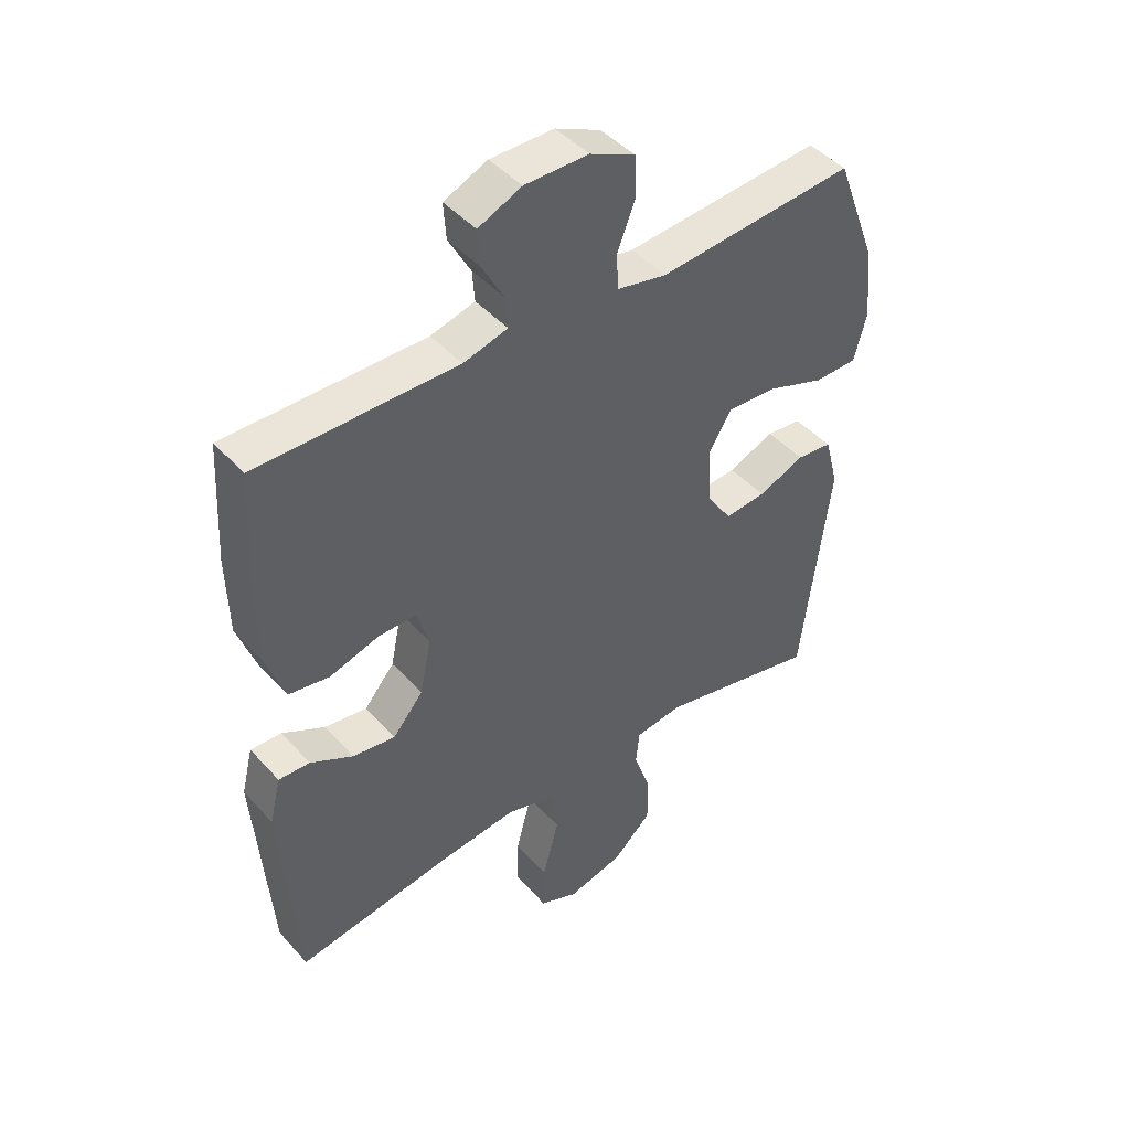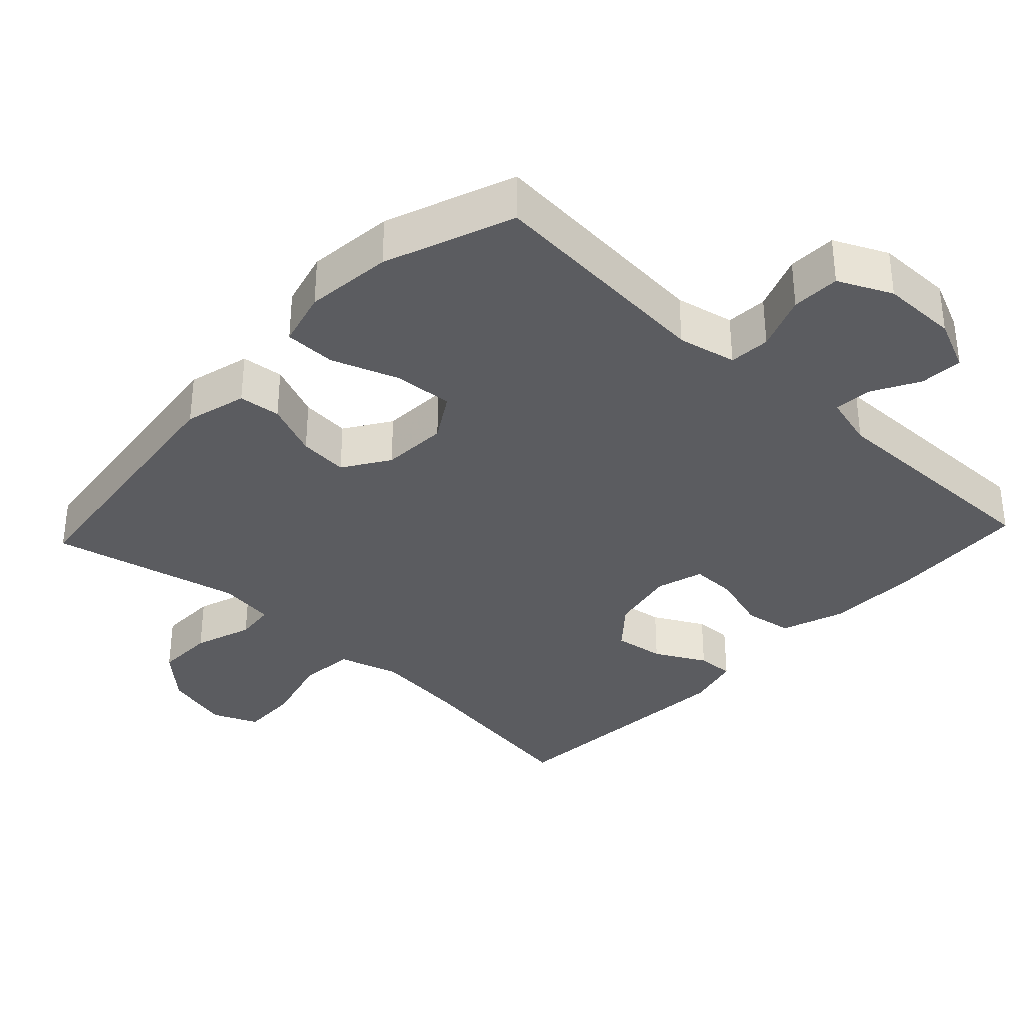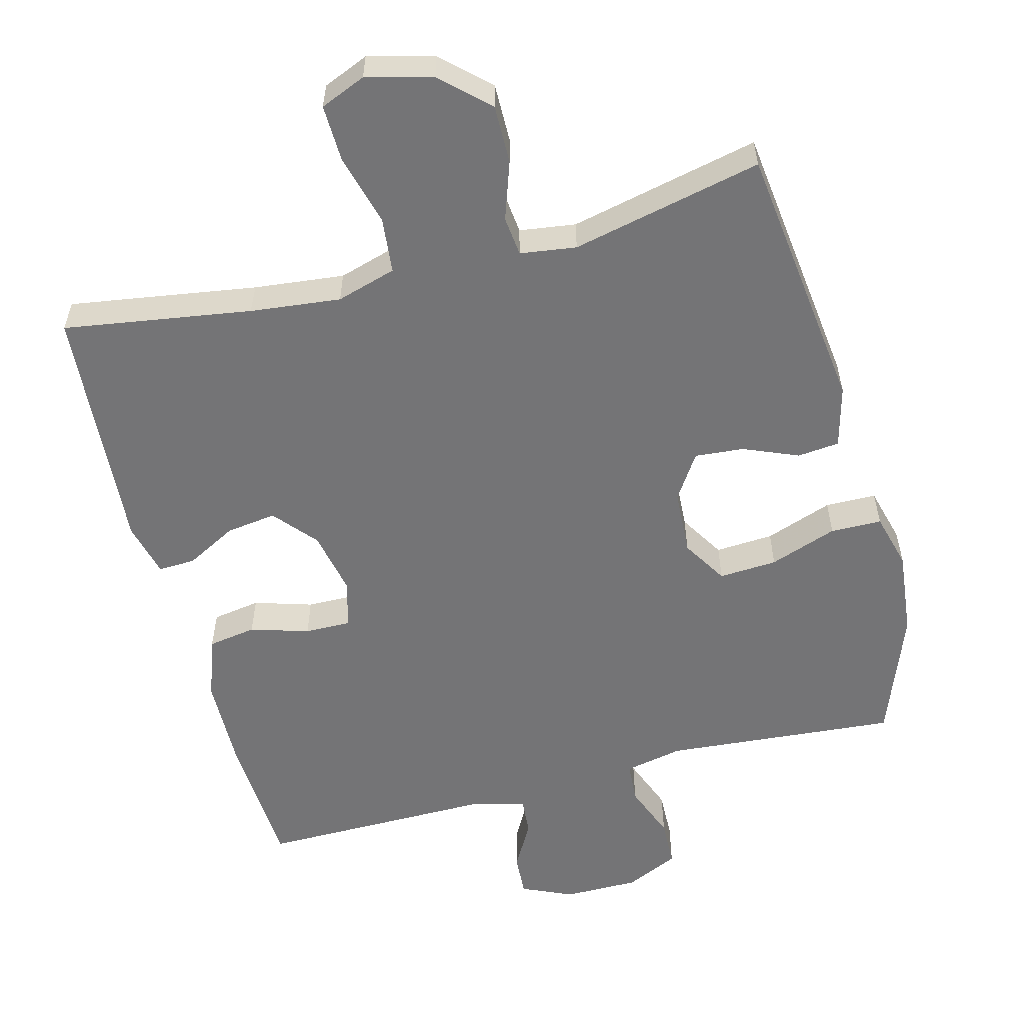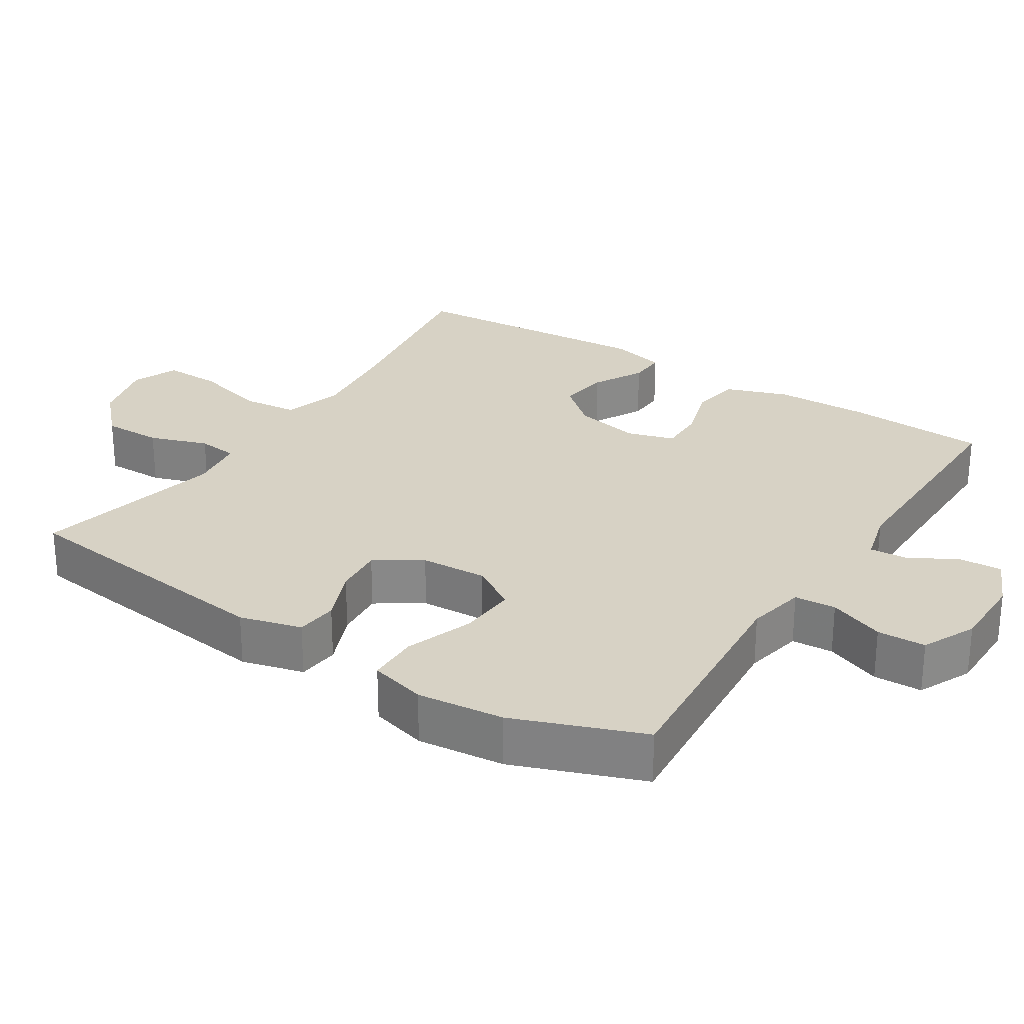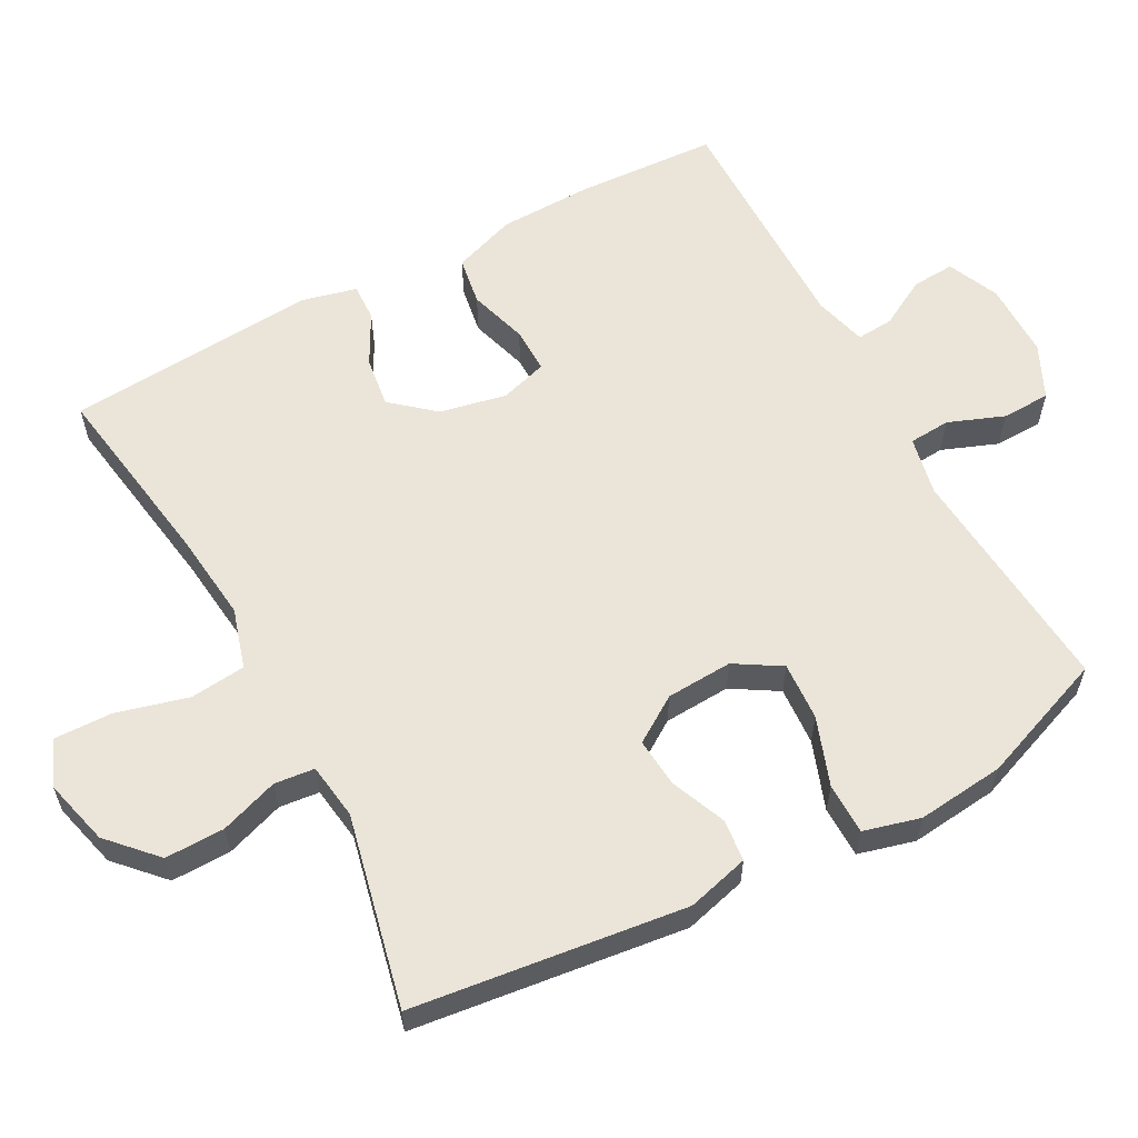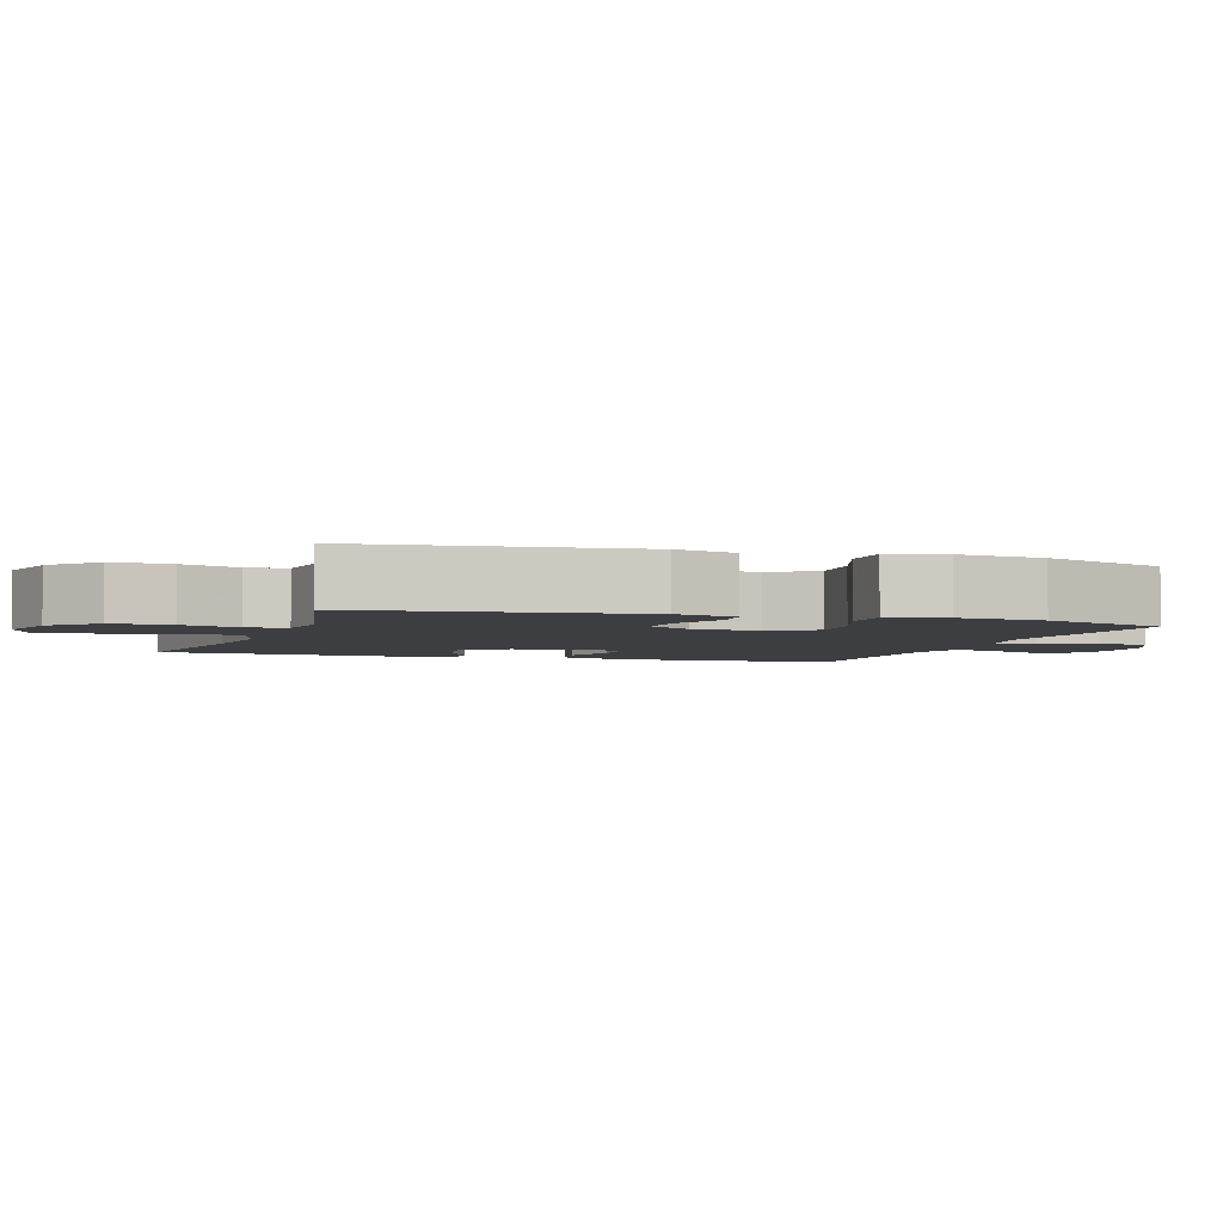
<metadata>
{"format":"obj","ext":"obj","renderer":"f3d","projection":"perspective","resolution":1024,"background":"white","views":[{"elev":44.9,"azim":141.2,"up":"+Z"},{"elev":-34.8,"azim":-43.1,"up":"+Y"},{"elev":-56.3,"azim":-165.3,"up":"+Y"},{"elev":27.2,"azim":-57.3,"up":"+Y"},{"elev":59.5,"azim":-118.3,"up":"+Y"},{"elev":-3.5,"azim":-108.4,"up":"+Y"}]}
</metadata>
<code>
v -0.5 0.07 0.5
v -0.172 0.07 0.473
v -0.09 0.07 0.49
v -0.086 0.07 0.548
v -0.116 0.07 0.626
v -0.114 0.07 0.694
v -0.039 0.07 0.729
v 0.067 0.07 0.729
v 0.139 0.07 0.697
v 0.135 0.07 0.637
v 0.098 0.07 0.57
v 0.094 0.07 0.518
v 0.168 0.07 0.498
v 0.5 0.07 0.5
v 0.511 0.07 0.303
v 0.508 0.07 0.171
v 0.477 0.07 0.083
v 0.409 0.07 0.072
v 0.327 0.07 0.097
v 0.263 0.07 0.098
v 0.243 0.07 0.032
v 0.262 0.07 -0.061
v 0.313 0.07 -0.121
v 0.384 0.07 -0.111
v 0.455 0.07 -0.073
v 0.507 0.07 -0.071
v 0.526 0.07 -0.148
v 0.5 0.07 -0.5
v 0.236 0.07 -0.459
v 0.109 0.07 -0.445
v 0.025 0.07 -0.47
v 0.017 0.07 -0.548
v 0.044 0.07 -0.649
v 0.046 0.07 -0.73
v -0.018 0.07 -0.757
v -0.111 0.07 -0.733
v -0.176 0.07 -0.672
v -0.175 0.07 -0.589
v -0.147 0.07 -0.507
v -0.153 0.07 -0.451
v -0.232 0.07 -0.44
v -0.5 0.07 -0.5
v -0.547 0.07 -0.119
v -0.524 0.07 -0.032
v -0.465 0.07 -0.026
v -0.388 0.07 -0.058
v -0.319 0.07 -0.064
v -0.277 0.07 0
v -0.272 0.07 0.093
v -0.311 0.07 0.157
v -0.393 0.07 0.152
v -0.488 0.07 0.118
v -0.56 0.07 0.119
v -0.581 0.07 0.198
v -0.568 0.07 0.32
v -0.5 0 0.5
v -0.172 0 0.473
v -0.09 0 0.49
v -0.086 0 0.548
v -0.116 0 0.626
v -0.114 0 0.694
v -0.039 0 0.729
v 0.067 0 0.729
v 0.139 0 0.697
v 0.135 0 0.637
v 0.098 0 0.57
v 0.094 0 0.518
v 0.168 0 0.498
v 0.5 0 0.5
v 0.511 0 0.303
v 0.508 0 0.171
v 0.477 0 0.083
v 0.409 0 0.072
v 0.327 0 0.097
v 0.263 0 0.098
v 0.243 0 0.032
v 0.262 0 -0.061
v 0.313 0 -0.121
v 0.384 0 -0.111
v 0.455 0 -0.073
v 0.507 0 -0.071
v 0.526 0 -0.148
v 0.5 0 -0.5
v 0.236 0 -0.459
v 0.109 0 -0.445
v 0.025 0 -0.47
v 0.017 0 -0.548
v 0.044 0 -0.649
v 0.046 0 -0.73
v -0.018 0 -0.757
v -0.111 0 -0.733
v -0.176 0 -0.672
v -0.175 0 -0.589
v -0.147 0 -0.507
v -0.153 0 -0.451
v -0.232 0 -0.44
v -0.5 0 -0.5
v -0.547 0 -0.119
v -0.524 0 -0.032
v -0.465 0 -0.026
v -0.388 0 -0.058
v -0.319 0 -0.064
v -0.277 0 0
v -0.272 0 0.093
v -0.311 0 0.157
v -0.393 0 0.152
v -0.488 0 0.118
v -0.56 0 0.119
v -0.581 0 0.198
v -0.568 0 0.32
f 54 55 1 2
f 51 52 53 54
f 50 51 54 2
f 49 50 2 3
f 48 49 3
f 43 44 45 46
f 41 42 43 46
f 40 41 46 47
f 36 37 38 39
f 36 39 40
f 35 36 40
f 32 33 34 35
f 31 32 35 40
f 30 31 40 47
f 26 27 28 29
f 24 25 26 29
f 23 24 29 30
f 22 23 30 47
f 16 17 18 19
f 16 19 20
f 13 14 15 16
f 12 13 16 20
f 8 9 10 11
f 8 11 12
f 7 8 12
f 4 5 6 7
f 3 4 7 12
f 48 3 12 20
f 21 22 47 48
f 20 21 48
f 57 56 110 109
f 109 108 107 106
f 57 109 106 105
f 58 57 105 104
f 58 104 103
f 101 100 99 98
f 101 98 97 96
f 102 101 96 95
f 94 93 92 91
f 95 94 91
f 95 91 90
f 90 89 88 87
f 95 90 87 86
f 102 95 86 85
f 84 83 82 81
f 84 81 80 79
f 85 84 79 78
f 102 85 78 77
f 74 73 72 71
f 75 74 71
f 71 70 69 68
f 75 71 68 67
f 66 65 64 63
f 67 66 63
f 67 63 62
f 62 61 60 59
f 67 62 59 58
f 75 67 58 103
f 103 102 77 76
f 103 76 75
f 1 56 57 2
f 2 57 58 3
f 3 58 59 4
f 4 59 60 5
f 5 60 61 6
f 6 61 62 7
f 7 62 63 8
f 8 63 64 9
f 9 64 65 10
f 10 65 66 11
f 11 66 67 12
f 12 67 68 13
f 13 68 69 14
f 14 69 70 15
f 15 70 71 16
f 16 71 72 17
f 17 72 73 18
f 18 73 74 19
f 19 74 75 20
f 20 75 76 21
f 21 76 77 22
f 22 77 78 23
f 23 78 79 24
f 24 79 80 25
f 25 80 81 26
f 26 81 82 27
f 27 82 83 28
f 28 83 84 29
f 29 84 85 30
f 30 85 86 31
f 31 86 87 32
f 32 87 88 33
f 33 88 89 34
f 34 89 90 35
f 35 90 91 36
f 36 91 92 37
f 37 92 93 38
f 38 93 94 39
f 39 94 95 40
f 40 95 96 41
f 41 96 97 42
f 42 97 98 43
f 43 98 99 44
f 44 99 100 45
f 45 100 101 46
f 46 101 102 47
f 47 102 103 48
f 48 103 104 49
f 49 104 105 50
f 50 105 106 51
f 51 106 107 52
f 52 107 108 53
f 53 108 109 54
f 54 109 110 55
f 55 110 56 1

</code>
